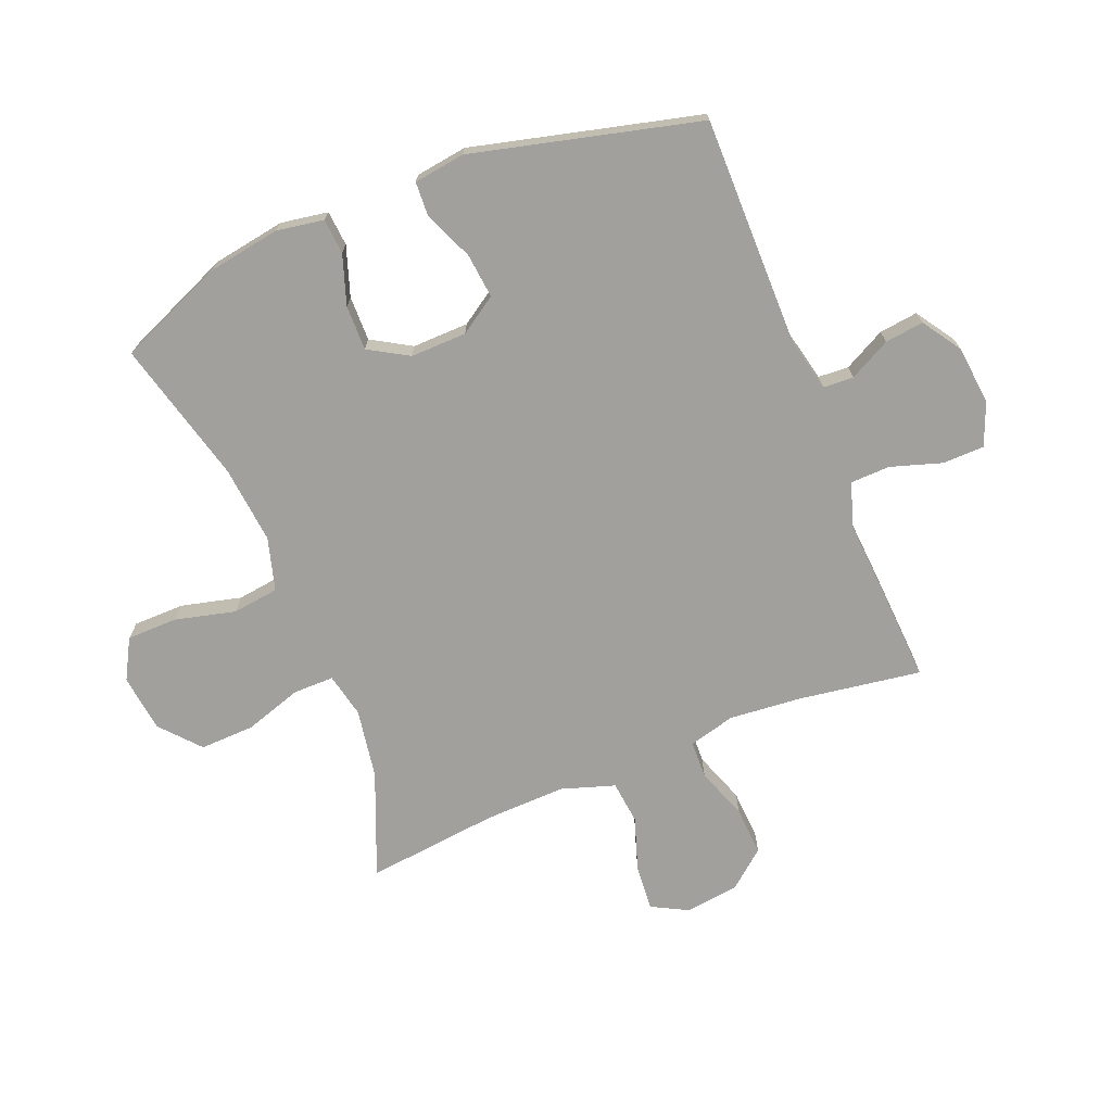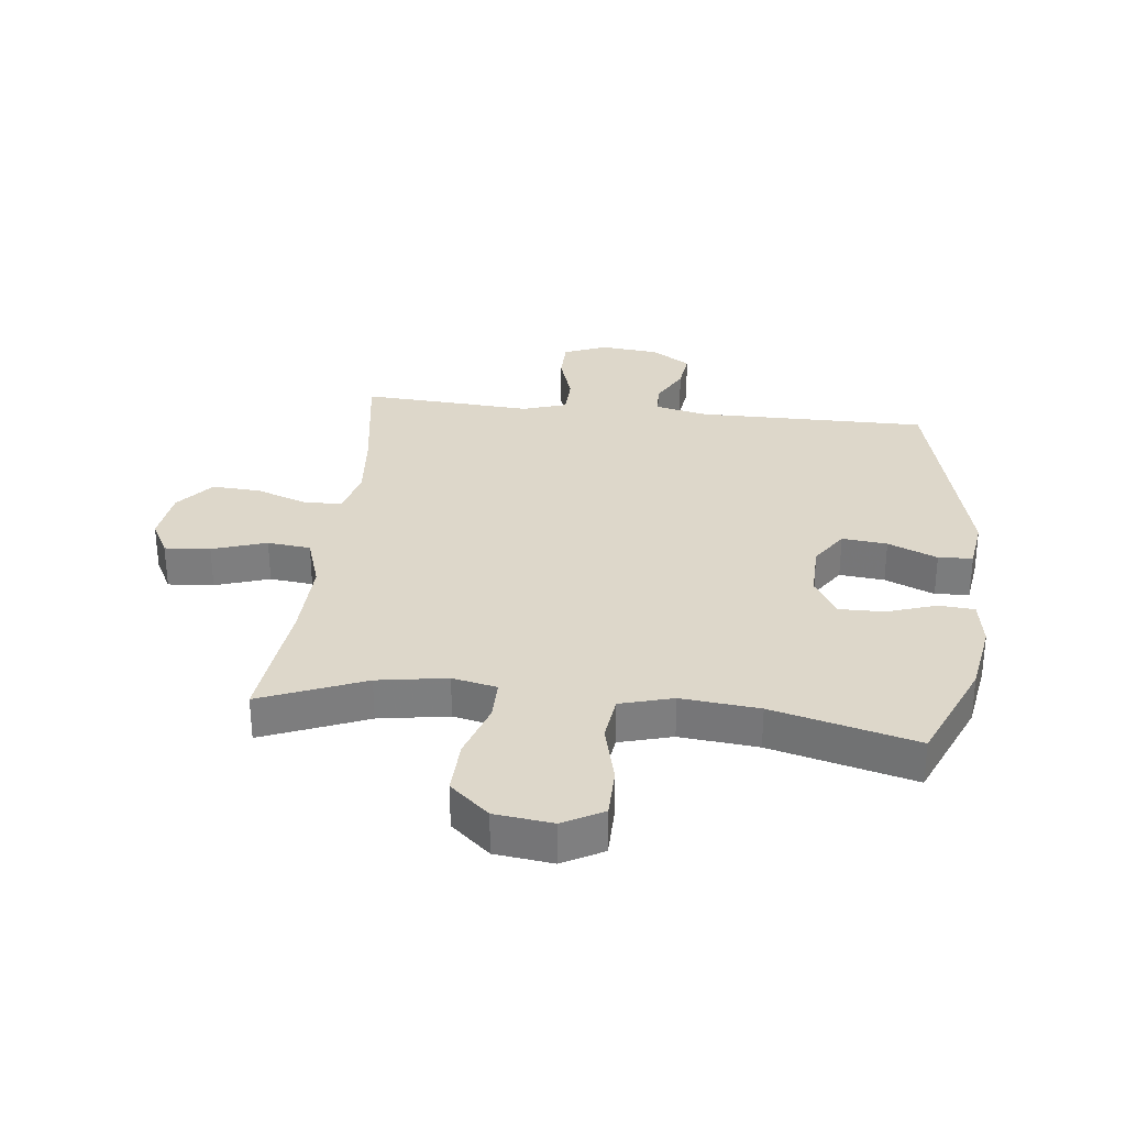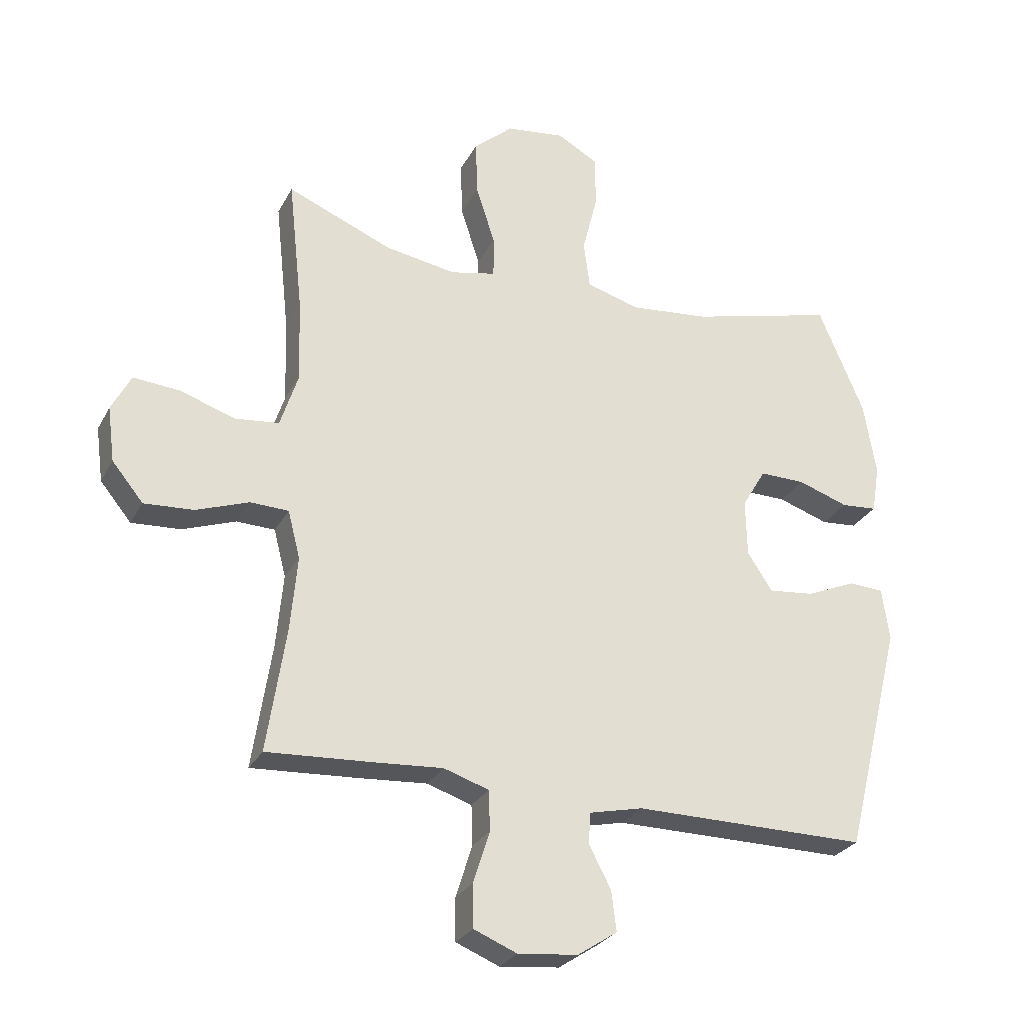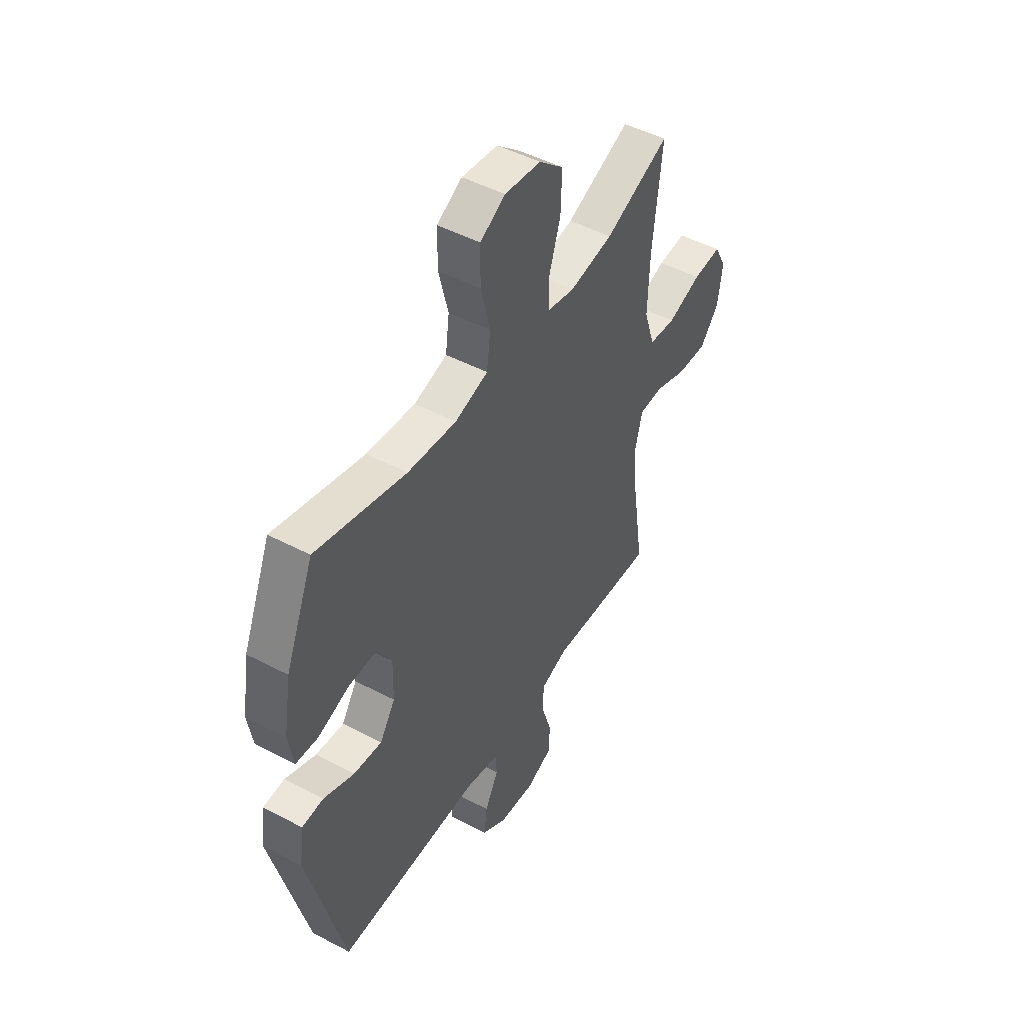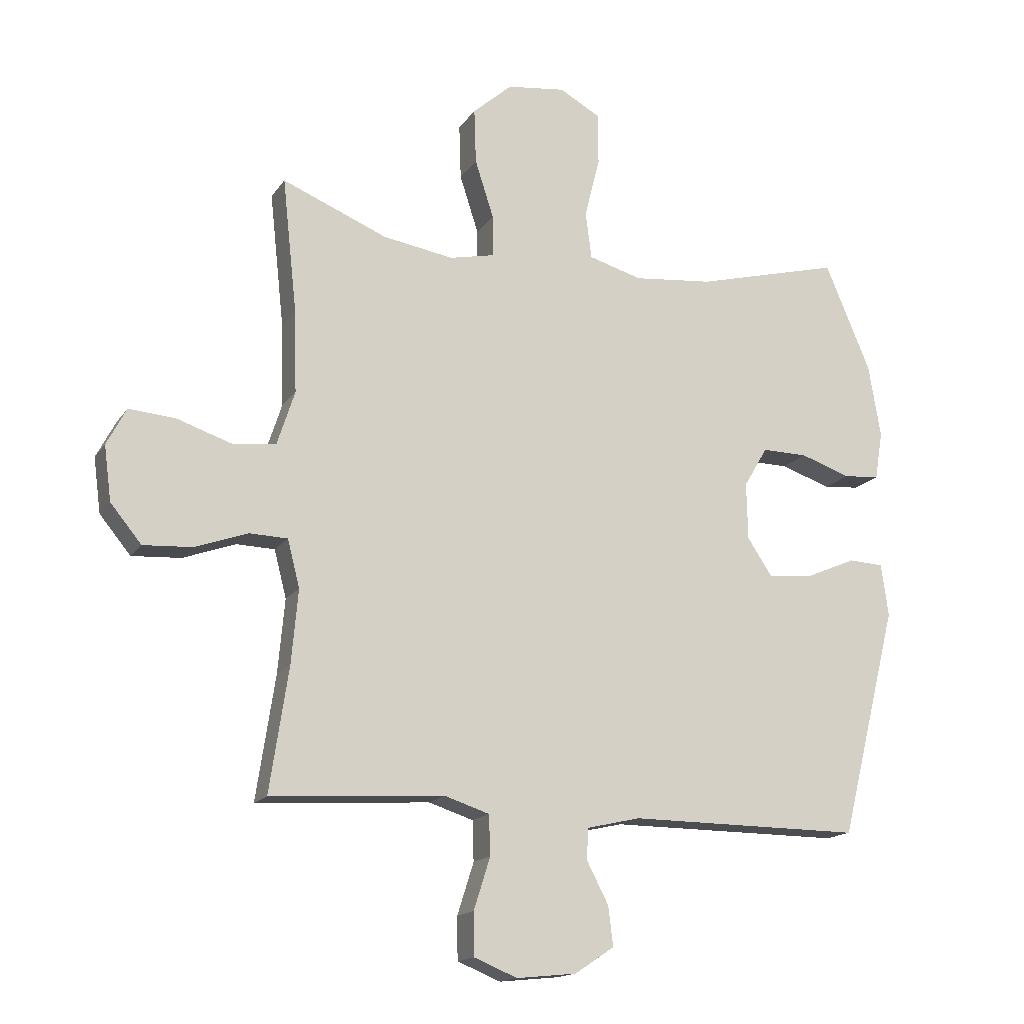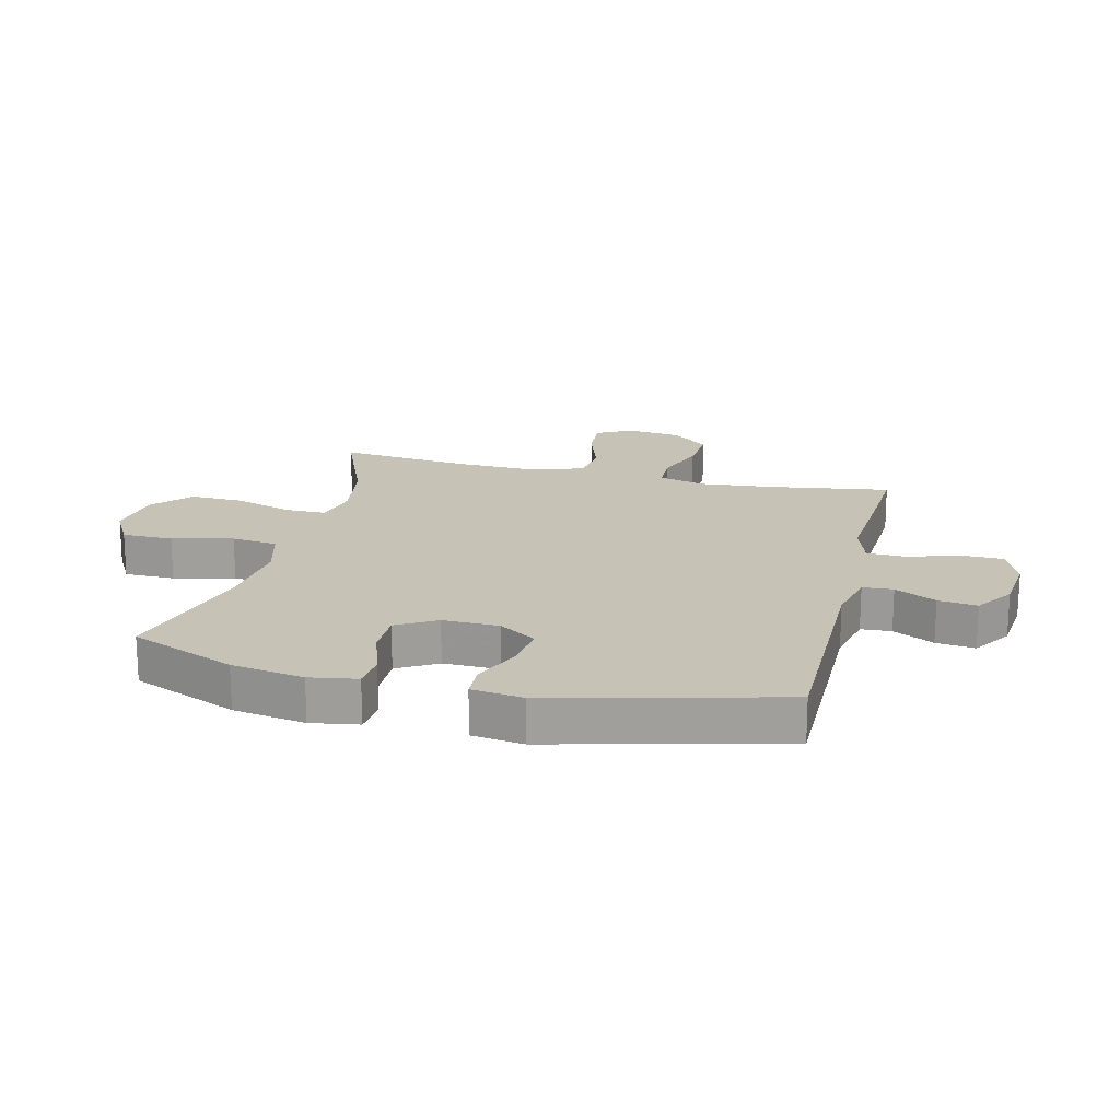
<metadata>
{"format":"obj","ext":"obj","renderer":"f3d","projection":"perspective","resolution":1024,"background":"white","views":[{"elev":-71.6,"azim":112.0,"up":"+Y"},{"elev":30.9,"azim":6.5,"up":"+Y"},{"elev":-27.5,"azim":-23.0,"up":"+Z"},{"elev":48.3,"azim":120.5,"up":"+Z"},{"elev":-15.8,"azim":-22.4,"up":"+Z"},{"elev":18.9,"azim":103.7,"up":"+Y"}]}
</metadata>
<code>
v 0.5 0.07 -0.5
v 0.116 0.07 -0.498
v 0.028 0.07 -0.518
v 0.025 0.07 -0.569
v 0.061 0.07 -0.638
v 0.069 0.07 -0.703
v 0.004 0.07 -0.746
v -0.094 0.07 -0.756
v -0.165 0.07 -0.727
v -0.166 0.07 -0.657
v -0.139 0.07 -0.572
v -0.141 0.07 -0.506
v -0.215 0.07 -0.482
v -0.329 0.07 -0.49
v -0.5 0.07 -0.5
v -0.469 0.07 -0.296
v -0.458 0.07 -0.175
v -0.478 0.07 -0.097
v -0.541 0.07 -0.095
v -0.627 0.07 -0.126
v -0.708 0.07 -0.131
v -0.759 0.07 -0.069
v -0.771 0.07 0.021
v -0.739 0.07 0.082
v -0.663 0.07 0.076
v -0.573 0.07 0.046
v -0.501 0.07 0.054
v -0.472 0.07 0.143
v -0.476 0.07 0.278
v -0.5 0.07 0.5
v -0.327 0.07 0.429
v -0.211 0.07 0.41
v -0.137 0.07 0.426
v -0.137 0.07 0.494
v -0.168 0.07 0.59
v -0.171 0.07 0.681
v -0.106 0.07 0.738
v -0.01 0.07 0.75
v 0.057 0.07 0.713
v 0.058 0.07 0.628
v 0.033 0.07 0.527
v 0.043 0.07 0.45
v 0.131 0.07 0.425
v 0.261 0.07 0.438
v 0.5 0.07 0.5
v 0.575 0.07 0.323
v 0.595 0.07 0.202
v 0.582 0.07 0.123
v 0.523 0.07 0.118
v 0.44 0.07 0.146
v 0.365 0.07 0.147
v 0.326 0.07 0.081
v 0.328 0.07 -0.013
v 0.369 0.07 -0.075
v 0.444 0.07 -0.067
v 0.526 0.07 -0.032
v 0.583 0.07 -0.035
v 0.595 0.07 -0.121
v 0.5 0 -0.5
v 0.116 0 -0.498
v 0.028 0 -0.518
v 0.025 0 -0.569
v 0.061 0 -0.638
v 0.069 0 -0.703
v 0.004 0 -0.746
v -0.094 0 -0.756
v -0.165 0 -0.727
v -0.166 0 -0.657
v -0.139 0 -0.572
v -0.141 0 -0.506
v -0.215 0 -0.482
v -0.329 0 -0.49
v -0.5 0 -0.5
v -0.469 0 -0.296
v -0.458 0 -0.175
v -0.478 0 -0.097
v -0.541 0 -0.095
v -0.627 0 -0.126
v -0.708 0 -0.131
v -0.759 0 -0.069
v -0.771 0 0.021
v -0.739 0 0.082
v -0.663 0 0.076
v -0.573 0 0.046
v -0.501 0 0.054
v -0.472 0 0.143
v -0.476 0 0.278
v -0.5 0 0.5
v -0.327 0 0.429
v -0.211 0 0.41
v -0.137 0 0.426
v -0.137 0 0.494
v -0.168 0 0.59
v -0.171 0 0.681
v -0.106 0 0.738
v -0.01 0 0.75
v 0.057 0 0.713
v 0.058 0 0.628
v 0.033 0 0.527
v 0.043 0 0.45
v 0.131 0 0.425
v 0.261 0 0.438
v 0.5 0 0.5
v 0.575 0 0.323
v 0.595 0 0.202
v 0.582 0 0.123
v 0.523 0 0.118
v 0.44 0 0.146
v 0.365 0 0.147
v 0.326 0 0.081
v 0.328 0 -0.013
v 0.369 0 -0.075
v 0.444 0 -0.067
v 0.526 0 -0.032
v 0.583 0 -0.035
v 0.595 0 -0.121
f 58 1 2
f 57 58 2
f 56 57 2
f 55 56 2
f 54 55 2 3
f 53 54 3
f 52 53 3
f 48 49 50
f 47 48 50
f 46 47 50
f 45 46 50
f 44 45 50
f 43 44 50 51
f 42 43 51 52
f 39 40 41
f 38 39 41
f 37 38 41
f 36 37 41
f 35 36 41
f 34 35 41
f 33 34 41 42
f 42 52 3
f 33 42 3
f 32 33 3
f 29 30 31
f 32 3 4
f 31 32 4
f 29 31 4
f 28 29 4
f 24 25 26
f 23 24 26
f 22 23 26
f 21 22 26
f 20 21 26
f 19 20 26
f 18 19 26 27
f 4 5 6
f 28 4 6
f 27 28 6
f 18 27 6
f 17 18 6
f 13 14 15 16
f 12 13 16 17
f 9 10 11
f 8 9 11
f 7 8 11
f 6 7 11
f 6 11 12
f 6 12 17
f 60 59 116
f 60 116 115
f 60 115 114
f 60 114 113
f 61 60 113 112
f 61 112 111
f 61 111 110
f 108 107 106
f 108 106 105
f 108 105 104
f 108 104 103
f 108 103 102
f 109 108 102 101
f 110 109 101 100
f 99 98 97
f 99 97 96
f 99 96 95
f 99 95 94
f 99 94 93
f 99 93 92
f 100 99 92 91
f 61 110 100
f 61 100 91
f 61 91 90
f 89 88 87
f 62 61 90
f 62 90 89
f 62 89 87
f 62 87 86
f 84 83 82
f 84 82 81
f 84 81 80
f 84 80 79
f 84 79 78
f 84 78 77
f 85 84 77 76
f 64 63 62
f 64 62 86
f 64 86 85
f 64 85 76
f 64 76 75
f 74 73 72 71
f 75 74 71 70
f 69 68 67
f 69 67 66
f 69 66 65
f 69 65 64
f 70 69 64
f 75 70 64
f 1 59 60 2
f 2 60 61 3
f 3 61 62 4
f 4 62 63 5
f 5 63 64 6
f 6 64 65 7
f 7 65 66 8
f 8 66 67 9
f 9 67 68 10
f 10 68 69 11
f 11 69 70 12
f 12 70 71 13
f 13 71 72 14
f 14 72 73 15
f 15 73 74 16
f 16 74 75 17
f 17 75 76 18
f 18 76 77 19
f 19 77 78 20
f 20 78 79 21
f 21 79 80 22
f 22 80 81 23
f 23 81 82 24
f 24 82 83 25
f 25 83 84 26
f 26 84 85 27
f 27 85 86 28
f 28 86 87 29
f 29 87 88 30
f 30 88 89 31
f 31 89 90 32
f 32 90 91 33
f 33 91 92 34
f 34 92 93 35
f 35 93 94 36
f 36 94 95 37
f 37 95 96 38
f 38 96 97 39
f 39 97 98 40
f 40 98 99 41
f 41 99 100 42
f 42 100 101 43
f 43 101 102 44
f 44 102 103 45
f 45 103 104 46
f 46 104 105 47
f 47 105 106 48
f 48 106 107 49
f 49 107 108 50
f 50 108 109 51
f 51 109 110 52
f 52 110 111 53
f 53 111 112 54
f 54 112 113 55
f 55 113 114 56
f 56 114 115 57
f 57 115 116 58
f 58 116 59 1

</code>
